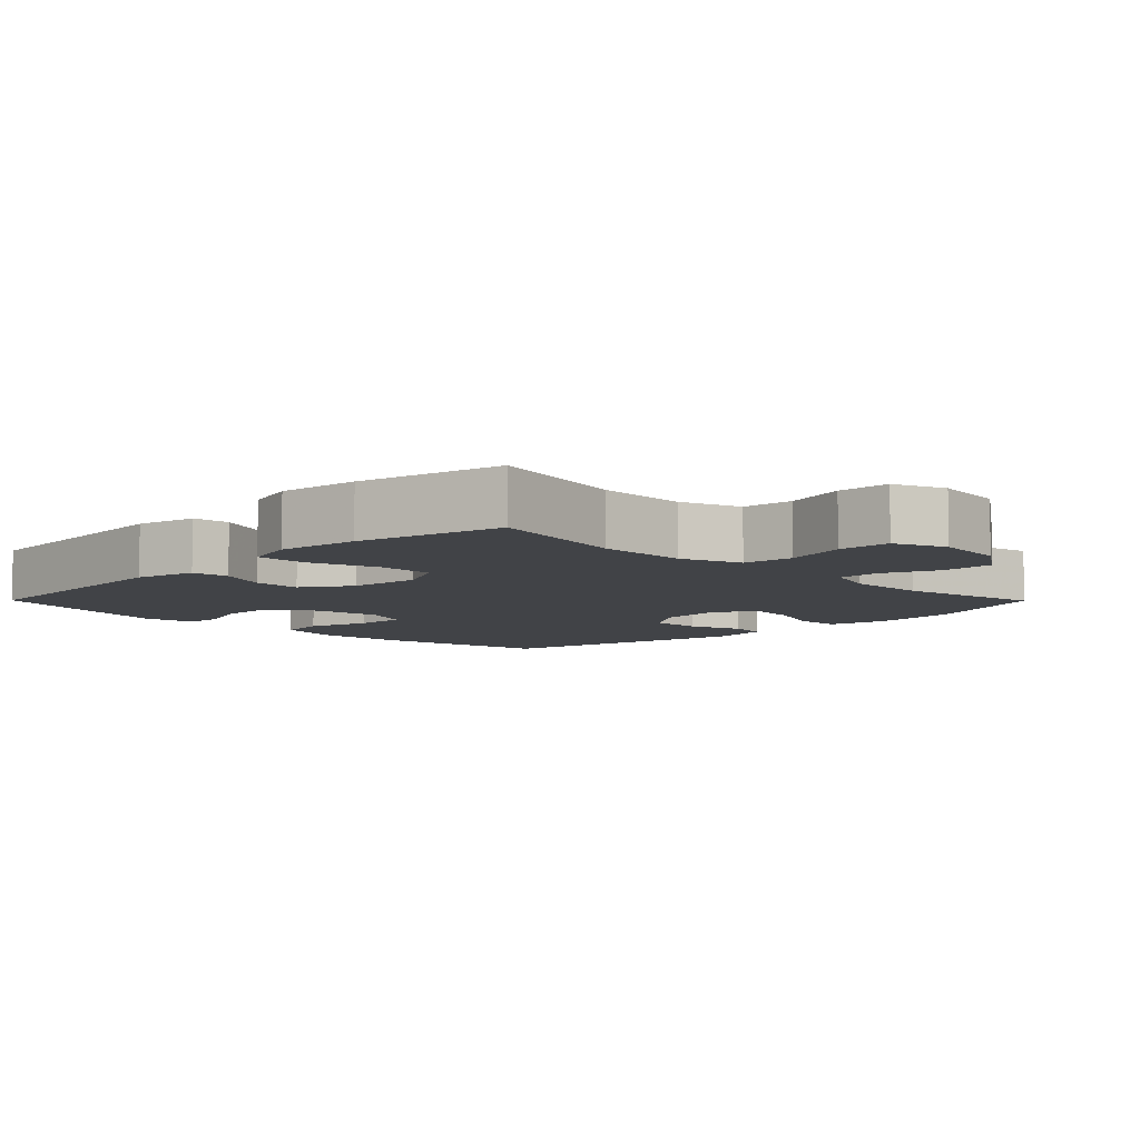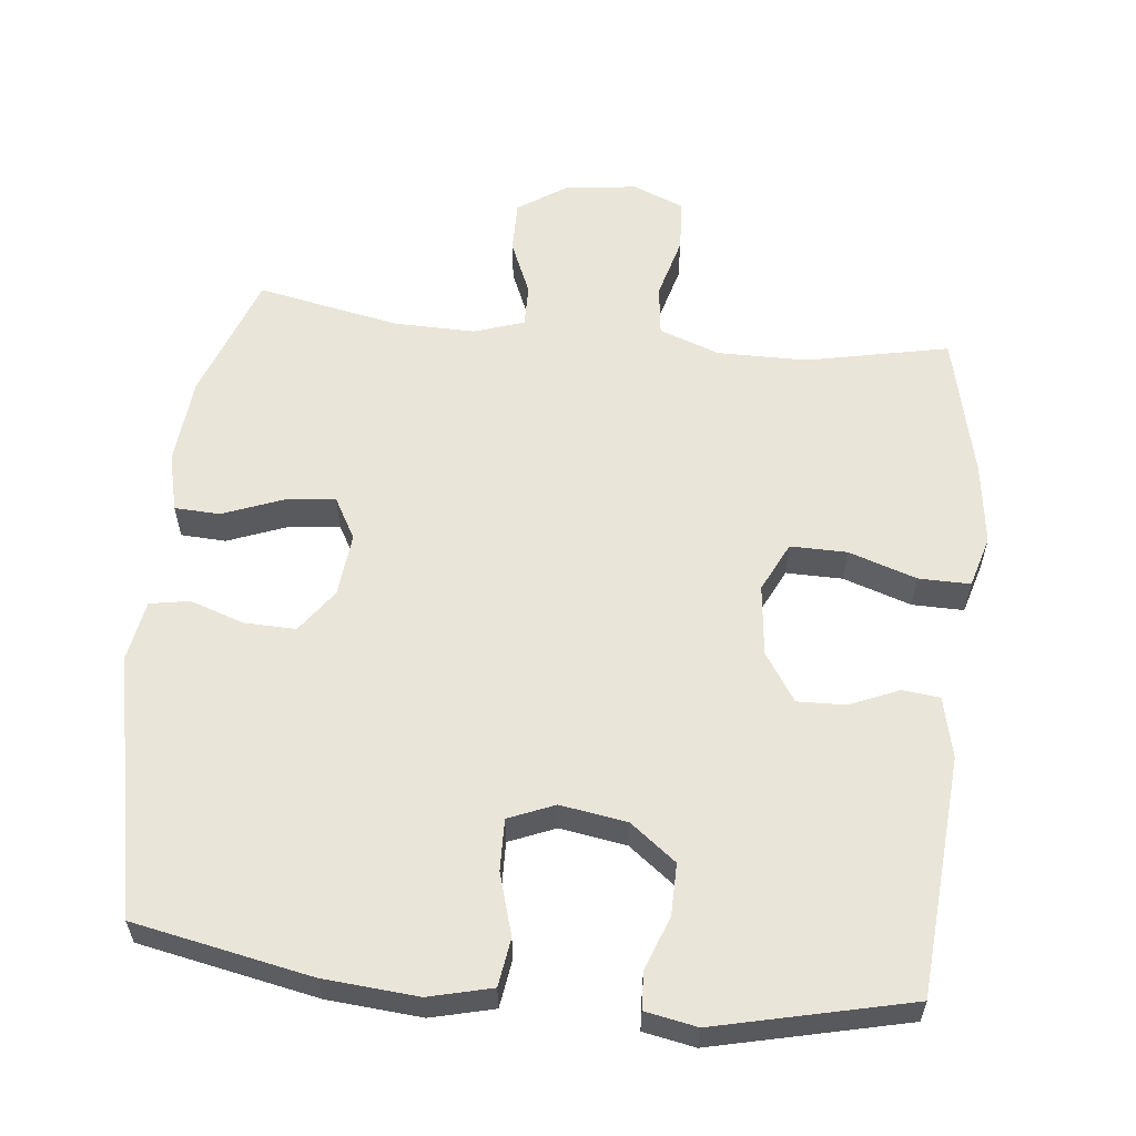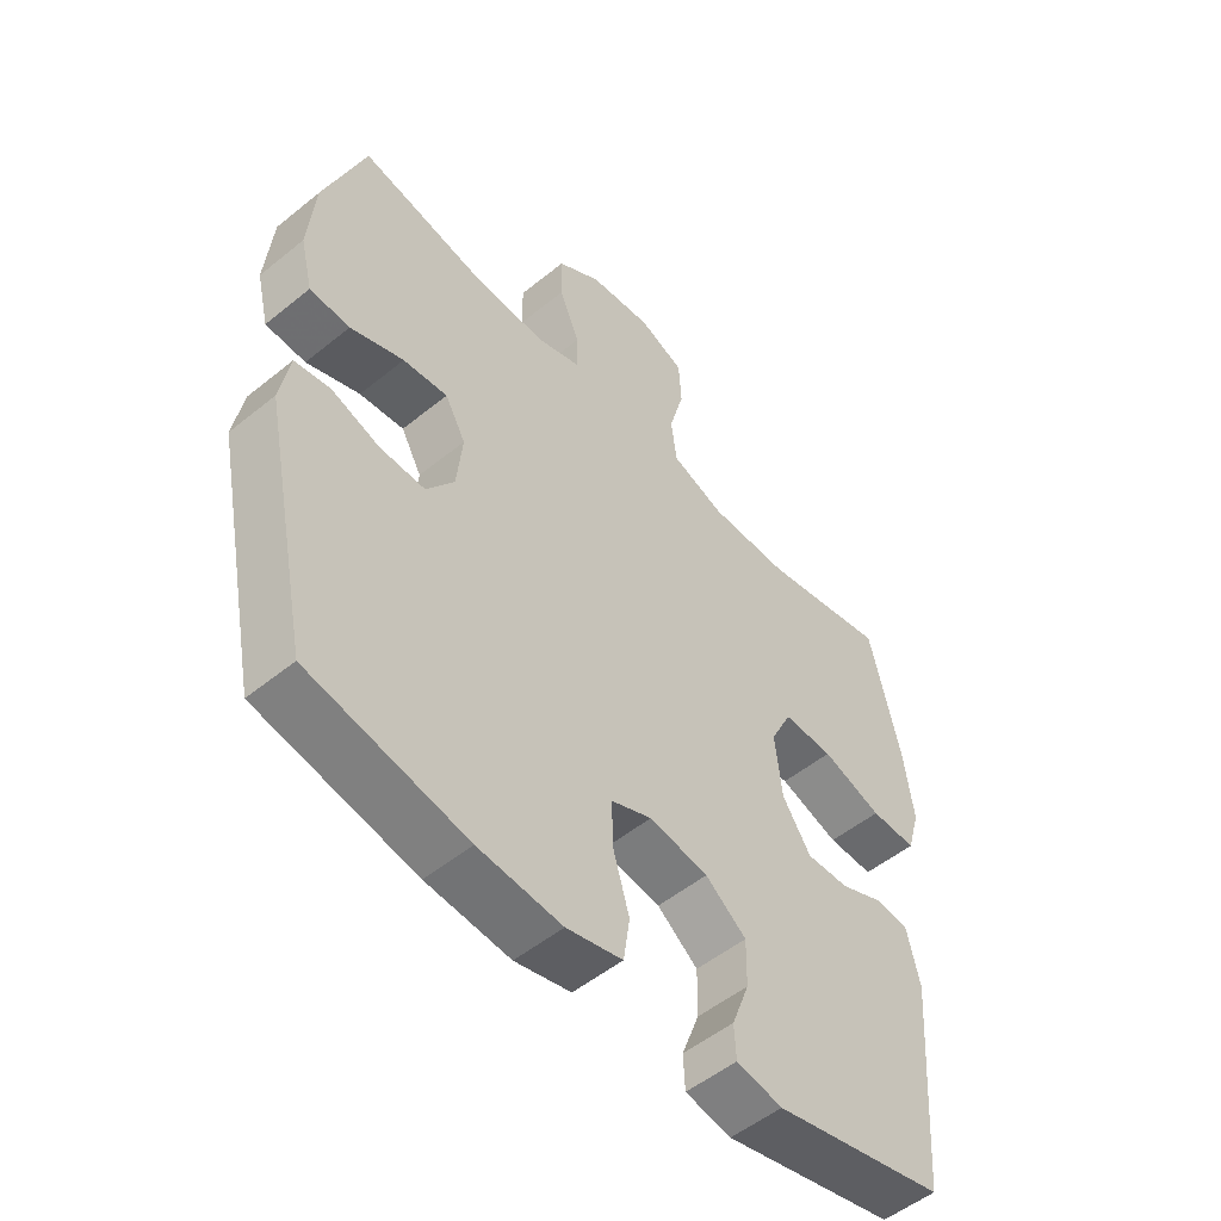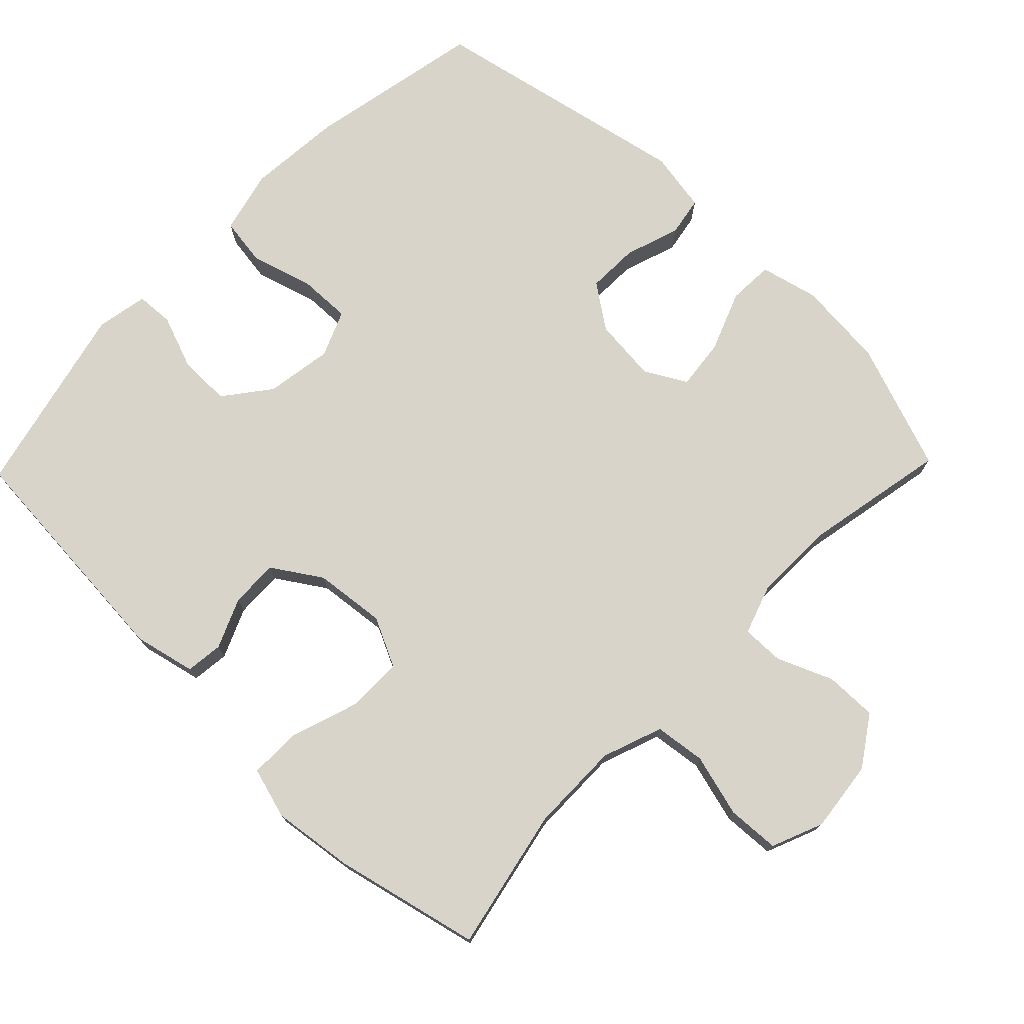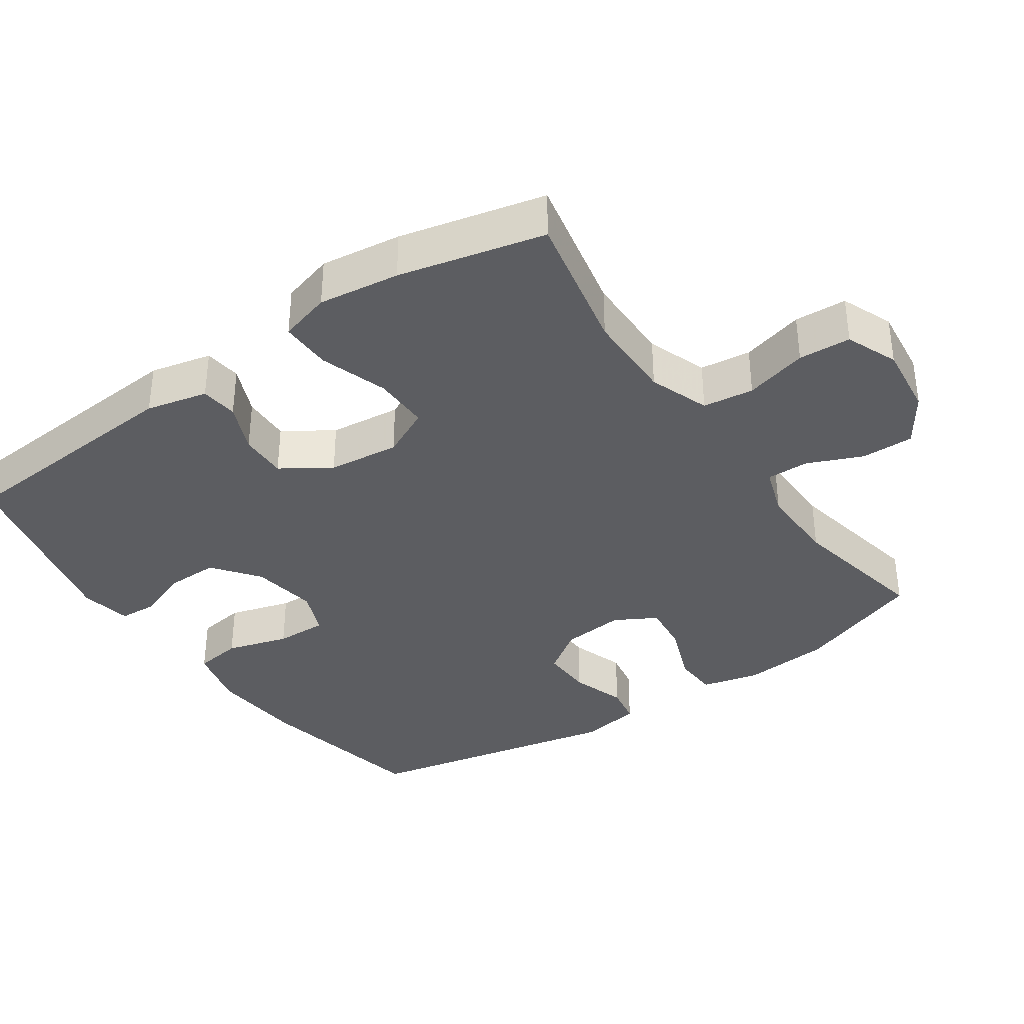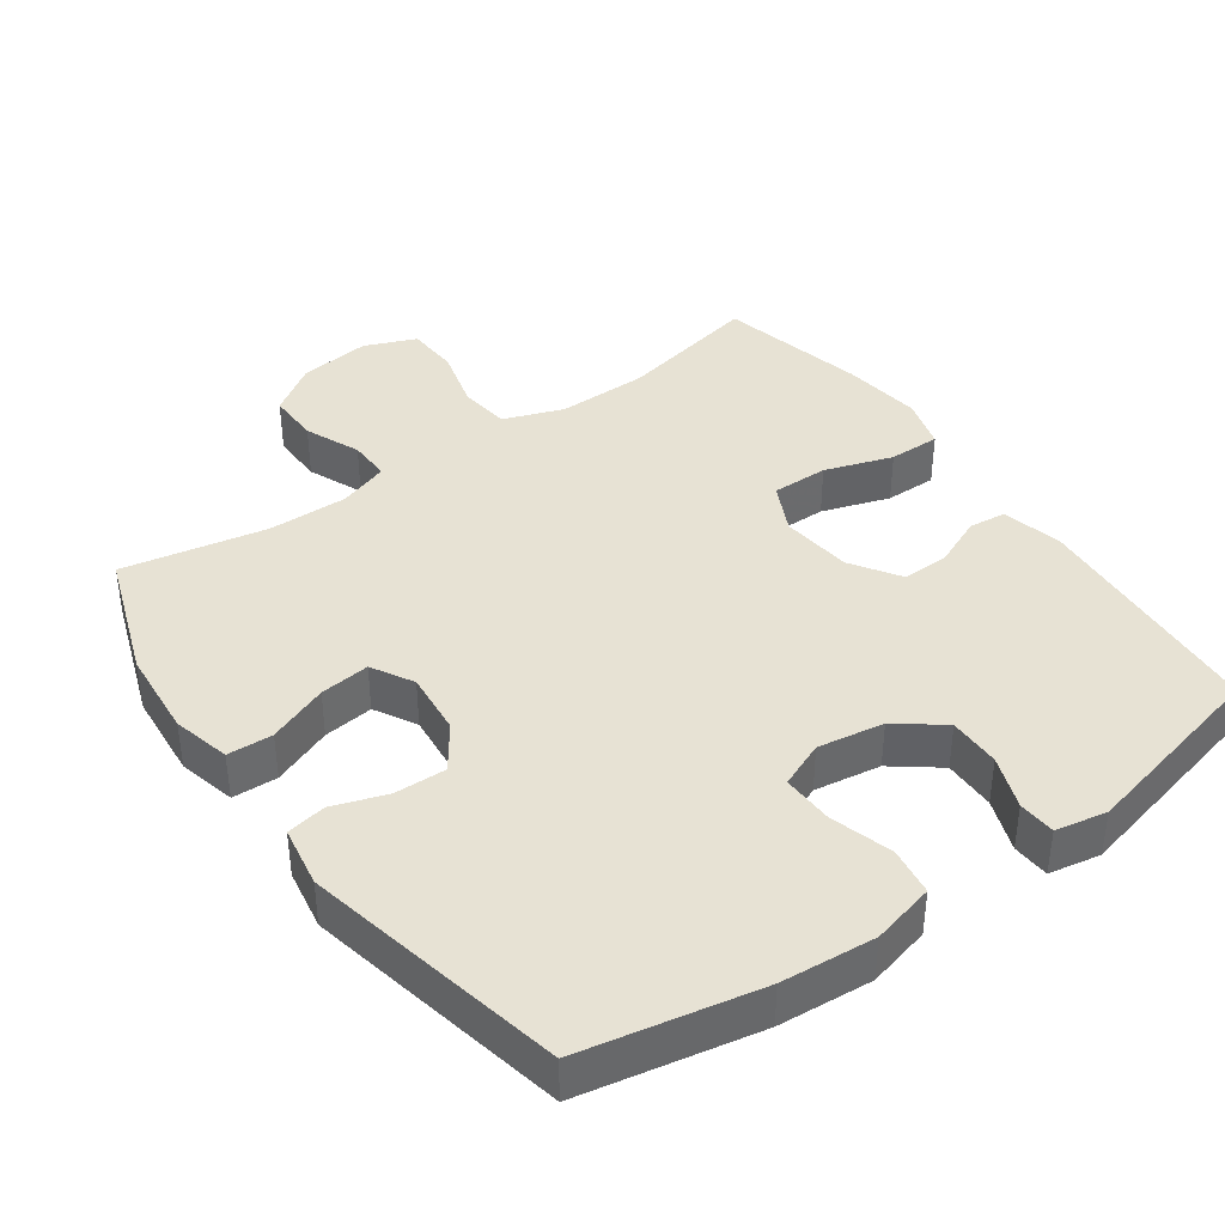
<metadata>
{"format":"obj","ext":"obj","renderer":"f3d","projection":"perspective","resolution":1024,"background":"white","views":[{"elev":-7.3,"azim":-45.2,"up":"+Y"},{"elev":58.5,"azim":-173.9,"up":"+Y"},{"elev":-52.6,"azim":131.1,"up":"+Z"},{"elev":74.9,"azim":-45.9,"up":"+Y"},{"elev":-36.4,"azim":-55.4,"up":"+Y"},{"elev":39.8,"azim":144.5,"up":"+Y"}]}
</metadata>
<code>
v 0.5 0.07 0.5
v 0.565 0.07 0.319
v 0.576 0.07 0.194
v 0.556 0.07 0.112
v 0.492 0.07 0.109
v 0.407 0.07 0.142
v 0.336 0.07 0.15
v 0.303 0.07 0.091
v 0.312 0.07 0.001
v 0.356 0.07 -0.061
v 0.429 0.07 -0.059
v 0.506 0.07 -0.033
v 0.562 0.07 -0.043
v 0.577 0.07 -0.129
v 0.5 0.07 -0.5
v 0.249 0.07 -0.55
v 0.116 0.07 -0.561
v 0.027 0.07 -0.539
v 0.017 0.07 -0.471
v 0.043 0.07 -0.383
v 0.045 0.07 -0.31
v -0.02 0.07 -0.283
v -0.114 0.07 -0.298
v -0.179 0.07 -0.348
v -0.178 0.07 -0.422
v -0.15 0.07 -0.497
v -0.153 0.07 -0.55
v -0.226 0.07 -0.564
v -0.5 0.07 -0.5
v -0.526 0.07 -0.161
v -0.506 0.07 -0.074
v -0.453 0.07 -0.068
v -0.383 0.07 -0.098
v -0.315 0.07 -0.1
v -0.27 0.07 -0.031
v -0.259 0.07 0.07
v -0.293 0.07 0.14
v -0.373 0.07 0.139
v -0.469 0.07 0.107
v -0.542 0.07 0.106
v -0.563 0.07 0.179
v -0.548 0.07 0.294
v -0.5 0.07 0.5
v -0.299 0.07 0.458
v -0.171 0.07 0.457
v -0.086 0.07 0.488
v -0.077 0.07 0.56
v -0.101 0.07 0.649
v -0.097 0.07 0.723
v -0.024 0.07 0.753
v 0.077 0.07 0.741
v 0.147 0.07 0.694
v 0.146 0.07 0.62
v 0.113 0.07 0.542
v 0.112 0.07 0.482
v 0.183 0.07 0.458
v 0.297 0.07 0.46
v 0.5 0 0.5
v 0.565 0 0.319
v 0.576 0 0.194
v 0.556 0 0.112
v 0.492 0 0.109
v 0.407 0 0.142
v 0.336 0 0.15
v 0.303 0 0.091
v 0.312 0 0.001
v 0.356 0 -0.061
v 0.429 0 -0.059
v 0.506 0 -0.033
v 0.562 0 -0.043
v 0.577 0 -0.129
v 0.5 0 -0.5
v 0.249 0 -0.55
v 0.116 0 -0.561
v 0.027 0 -0.539
v 0.017 0 -0.471
v 0.043 0 -0.383
v 0.045 0 -0.31
v -0.02 0 -0.283
v -0.114 0 -0.298
v -0.179 0 -0.348
v -0.178 0 -0.422
v -0.15 0 -0.497
v -0.153 0 -0.55
v -0.226 0 -0.564
v -0.5 0 -0.5
v -0.526 0 -0.161
v -0.506 0 -0.074
v -0.453 0 -0.068
v -0.383 0 -0.098
v -0.315 0 -0.1
v -0.27 0 -0.031
v -0.259 0 0.07
v -0.293 0 0.14
v -0.373 0 0.139
v -0.469 0 0.107
v -0.542 0 0.106
v -0.563 0 0.179
v -0.548 0 0.294
v -0.5 0 0.5
v -0.299 0 0.458
v -0.171 0 0.457
v -0.086 0 0.488
v -0.077 0 0.56
v -0.101 0 0.649
v -0.097 0 0.723
v -0.024 0 0.753
v 0.077 0 0.741
v 0.147 0 0.694
v 0.146 0 0.62
v 0.113 0 0.542
v 0.112 0 0.482
v 0.183 0 0.458
v 0.297 0 0.46
f 51 52 53 54
f 51 54 55
f 50 51 55
f 47 48 49 50
f 46 47 50 55
f 45 46 55 56
f 41 42 43 44
f 41 44 45
f 38 39 40 41
f 37 38 41 45
f 36 37 45 56
f 30 31 32 33
f 30 33 34
f 29 30 34
f 28 29 34 35
f 25 26 27 28
f 24 25 28 35
f 17 18 19 20
f 17 20 21
f 16 17 21
f 15 16 21
f 14 15 21
f 11 12 13 14
f 10 11 14 21
f 9 10 21 22
f 3 4 5 6
f 3 6 7
f 57 1 2 3
f 57 3 7
f 56 57 7 8
f 23 24 35 36
f 22 23 36 56
f 8 9 22 56
f 111 110 109 108
f 112 111 108
f 112 108 107
f 107 106 105 104
f 112 107 104 103
f 113 112 103 102
f 101 100 99 98
f 102 101 98
f 98 97 96 95
f 102 98 95 94
f 113 102 94 93
f 90 89 88 87
f 91 90 87
f 91 87 86
f 92 91 86 85
f 85 84 83 82
f 92 85 82 81
f 77 76 75 74
f 78 77 74
f 78 74 73
f 78 73 72
f 78 72 71
f 71 70 69 68
f 78 71 68 67
f 79 78 67 66
f 63 62 61 60
f 64 63 60
f 60 59 58 114
f 64 60 114
f 65 64 114 113
f 93 92 81 80
f 113 93 80 79
f 113 79 66 65
f 1 58 59 2
f 2 59 60 3
f 3 60 61 4
f 4 61 62 5
f 5 62 63 6
f 6 63 64 7
f 7 64 65 8
f 8 65 66 9
f 9 66 67 10
f 10 67 68 11
f 11 68 69 12
f 12 69 70 13
f 13 70 71 14
f 14 71 72 15
f 15 72 73 16
f 16 73 74 17
f 17 74 75 18
f 18 75 76 19
f 19 76 77 20
f 20 77 78 21
f 21 78 79 22
f 22 79 80 23
f 23 80 81 24
f 24 81 82 25
f 25 82 83 26
f 26 83 84 27
f 27 84 85 28
f 28 85 86 29
f 29 86 87 30
f 30 87 88 31
f 31 88 89 32
f 32 89 90 33
f 33 90 91 34
f 34 91 92 35
f 35 92 93 36
f 36 93 94 37
f 37 94 95 38
f 38 95 96 39
f 39 96 97 40
f 40 97 98 41
f 41 98 99 42
f 42 99 100 43
f 43 100 101 44
f 44 101 102 45
f 45 102 103 46
f 46 103 104 47
f 47 104 105 48
f 48 105 106 49
f 49 106 107 50
f 50 107 108 51
f 51 108 109 52
f 52 109 110 53
f 53 110 111 54
f 54 111 112 55
f 55 112 113 56
f 56 113 114 57
f 57 114 58 1

</code>
